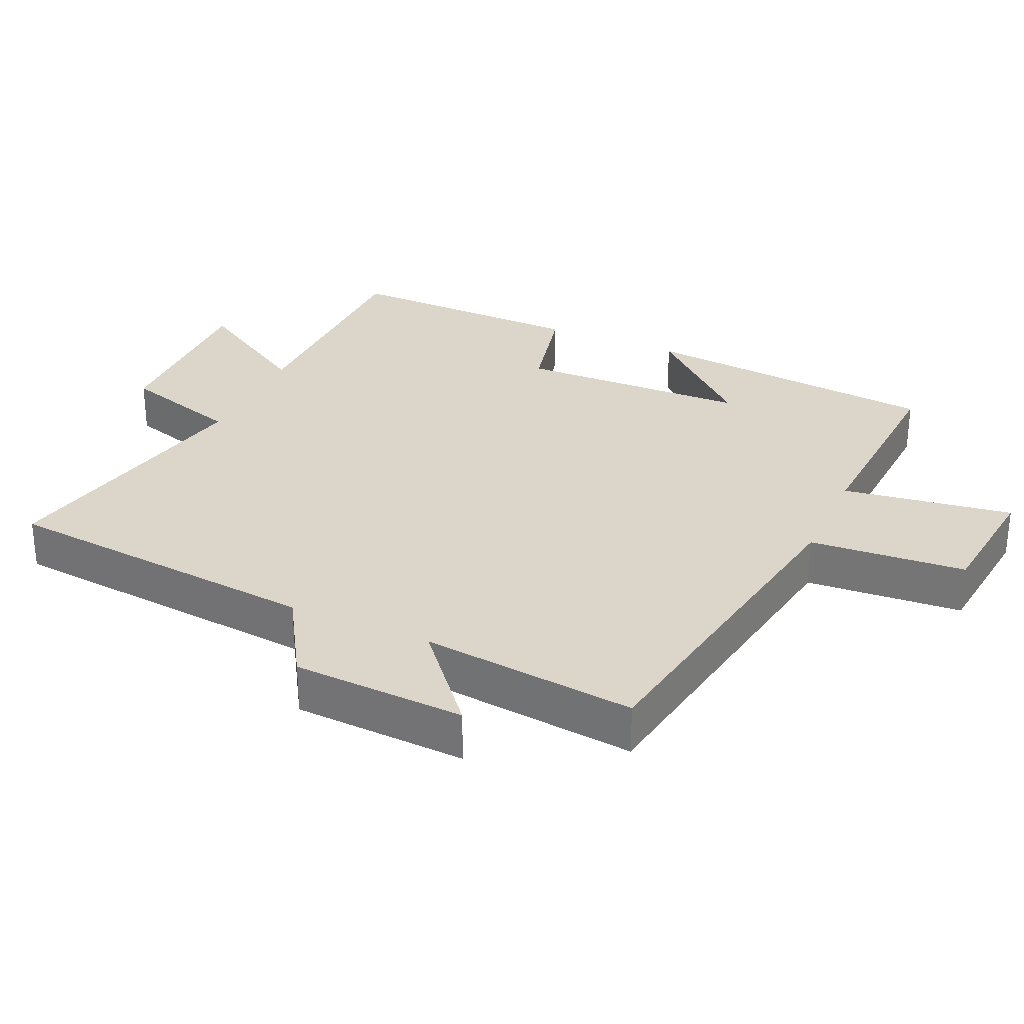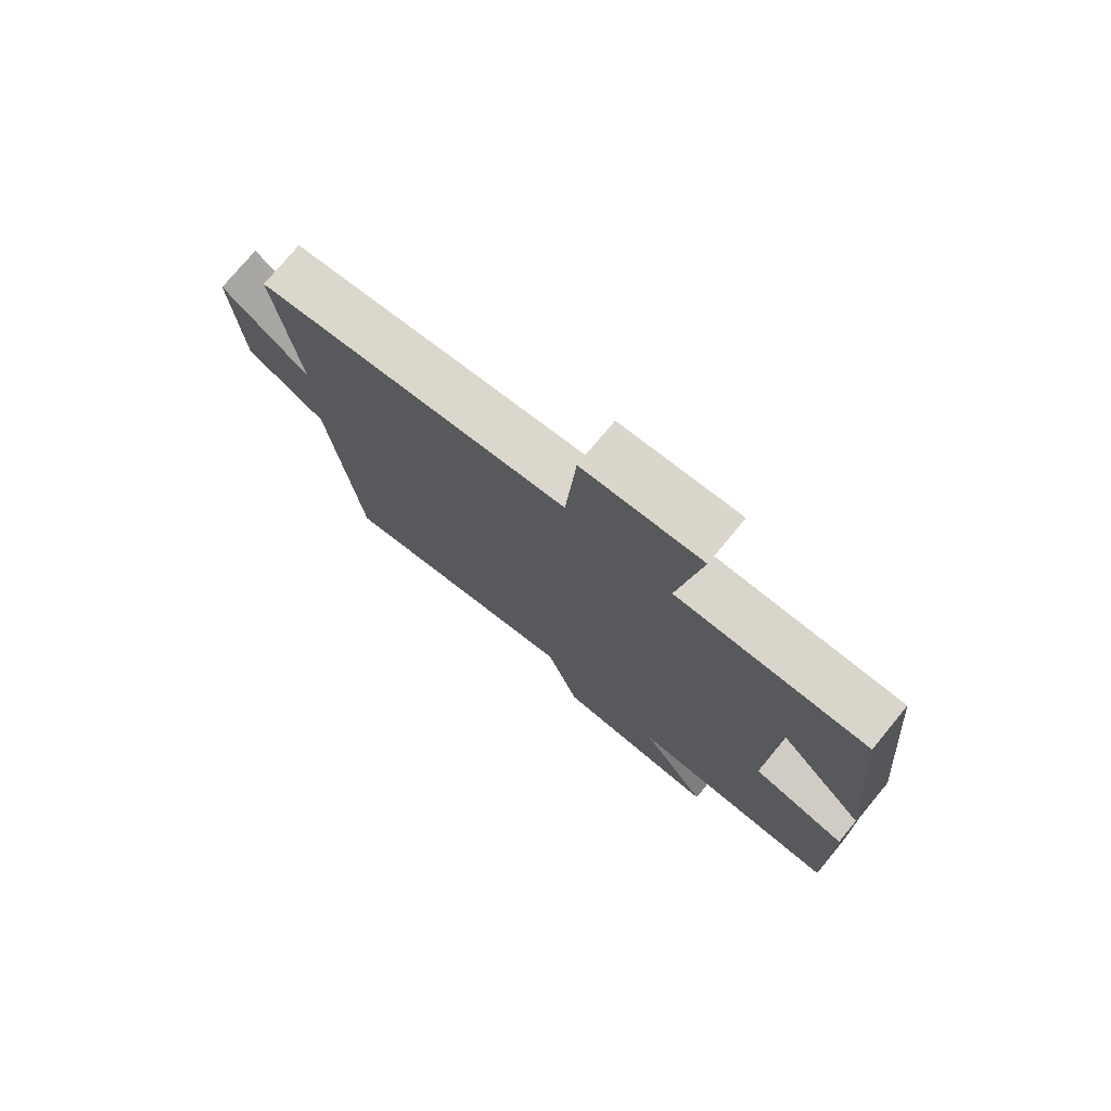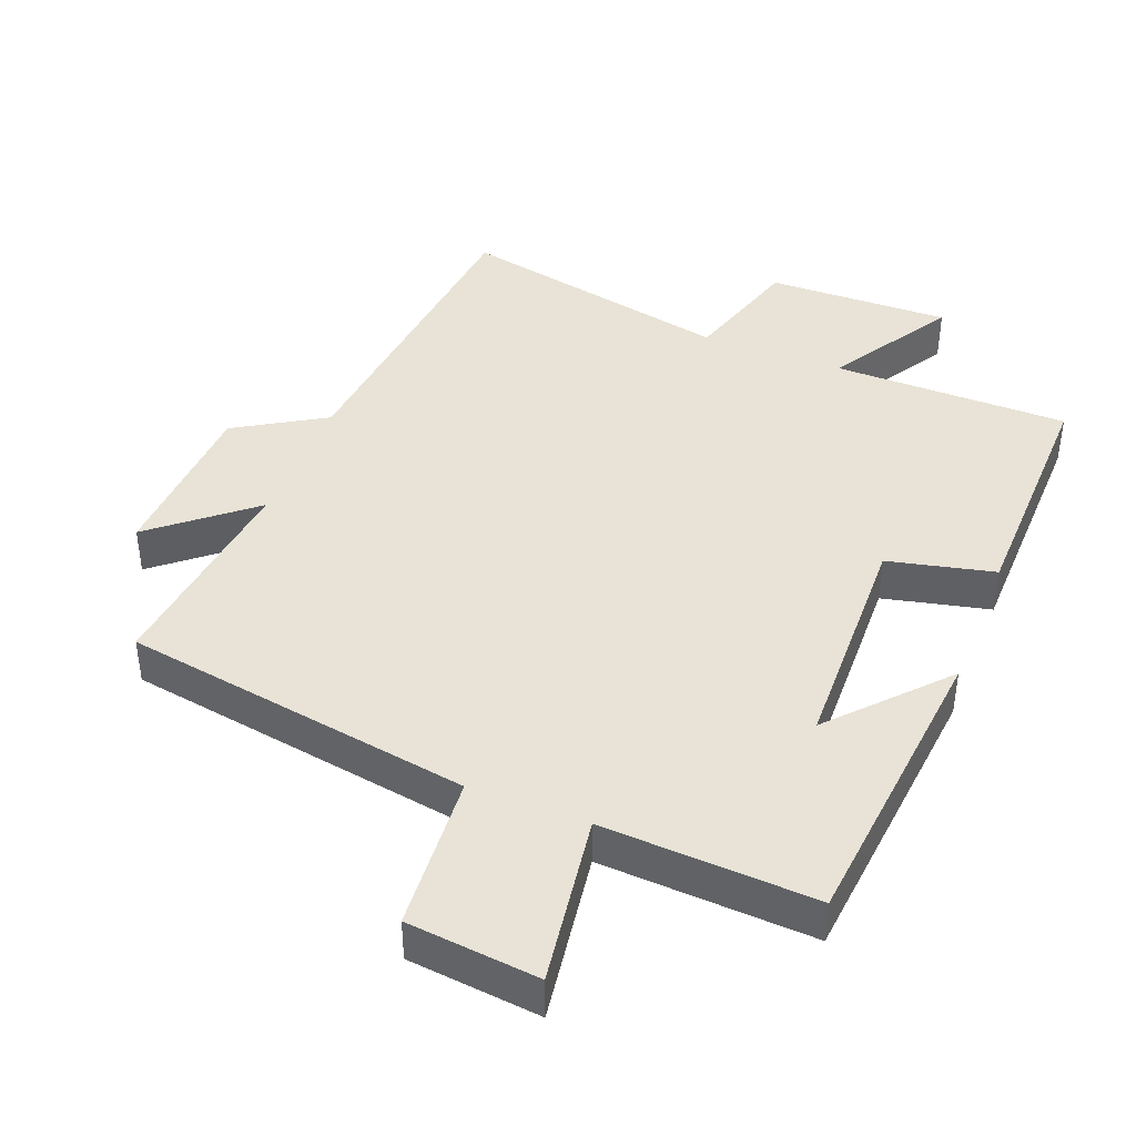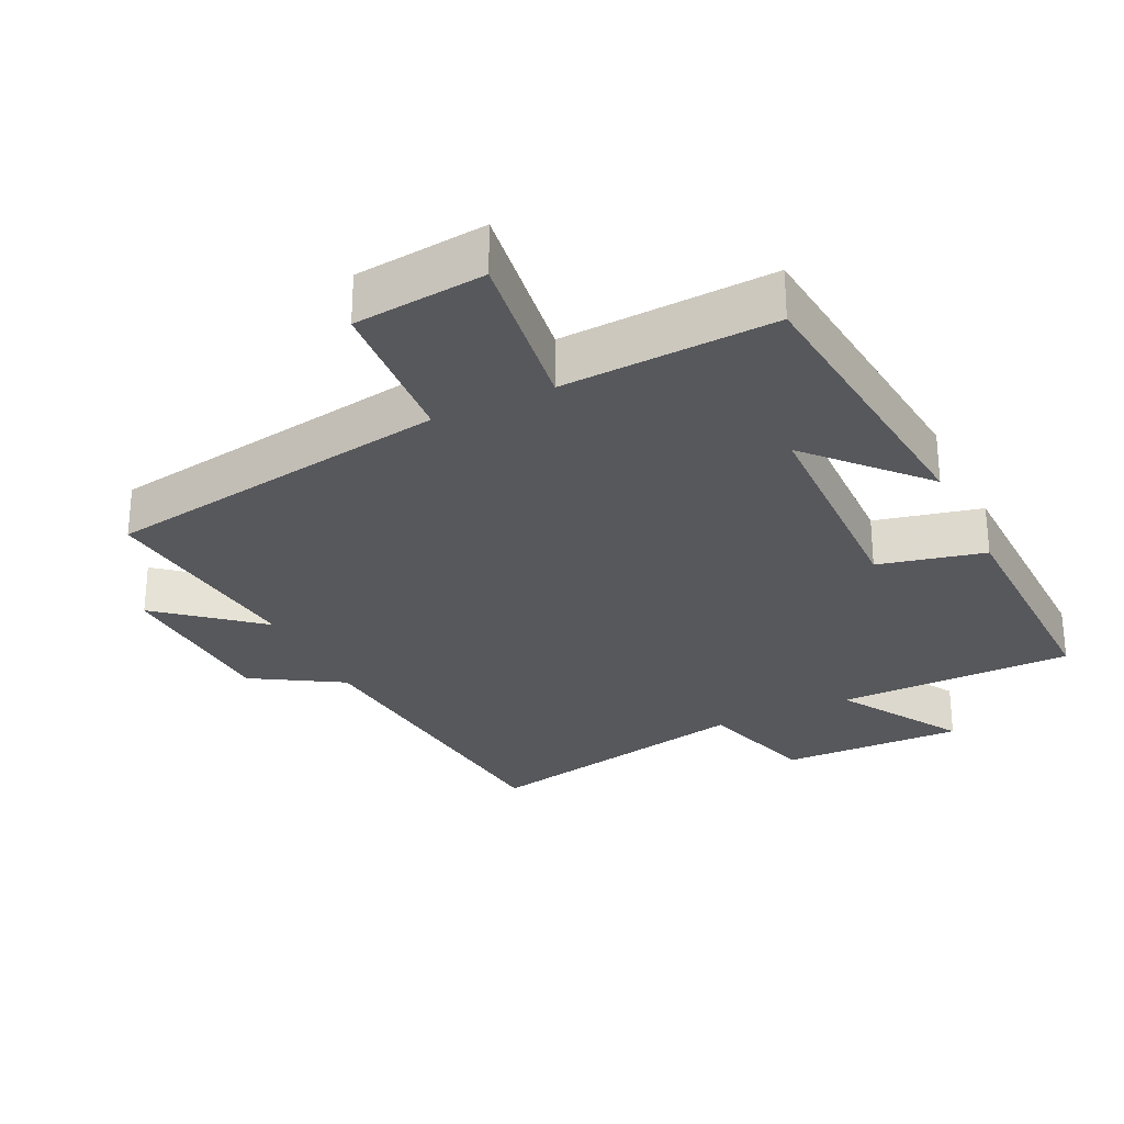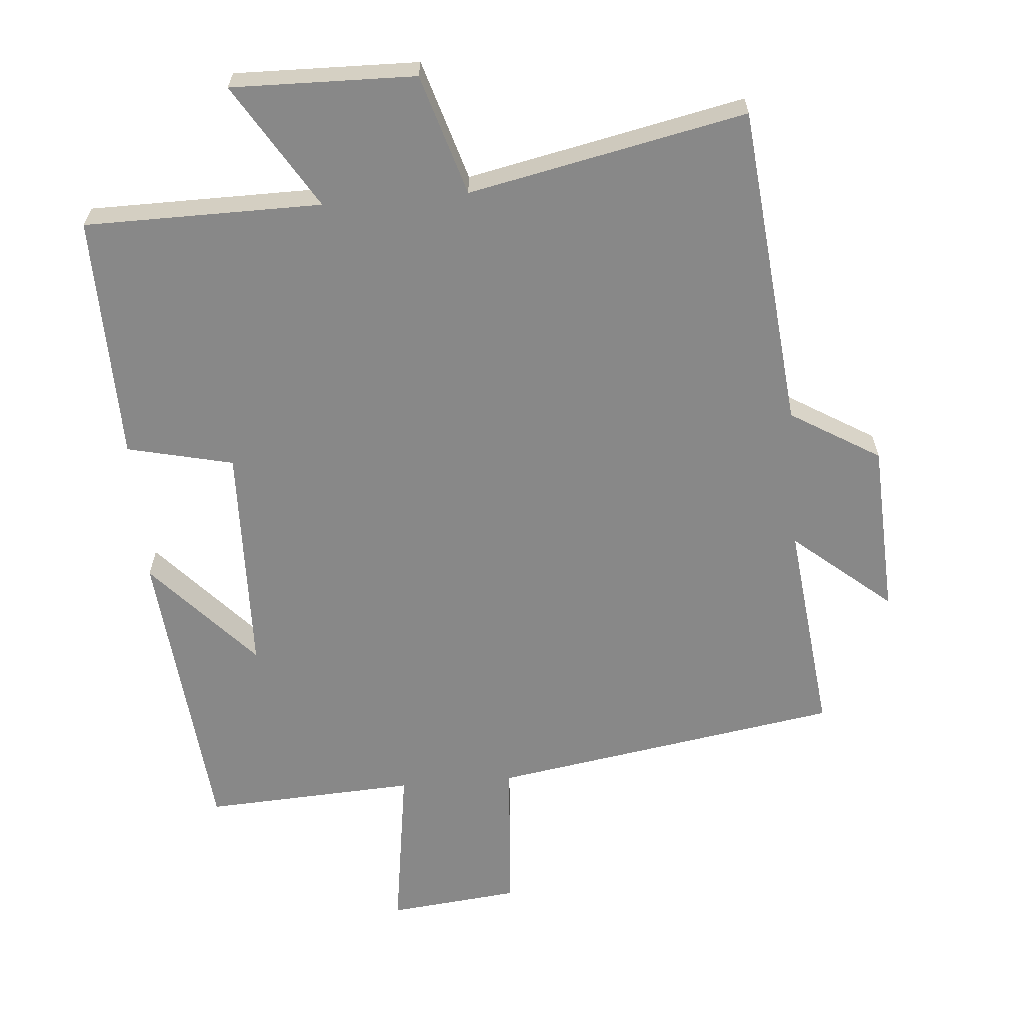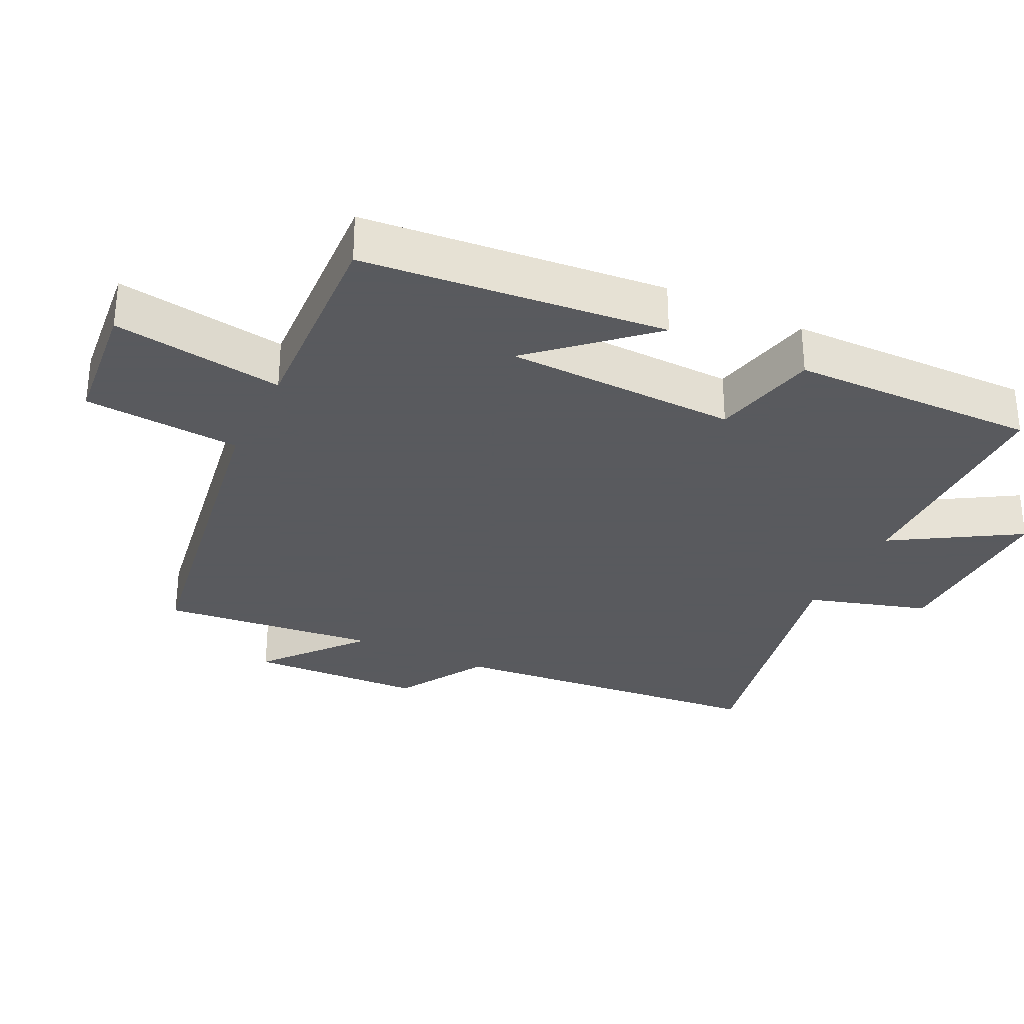
<metadata>
{"format":"obj","ext":"obj","renderer":"f3d","projection":"perspective","resolution":1024,"background":"white","views":[{"elev":29.7,"azim":-65.7,"up":"+Y"},{"elev":76.0,"azim":39.6,"up":"+Z"},{"elev":41.8,"azim":21.5,"up":"+Y"},{"elev":-28.4,"azim":25.8,"up":"+Y"},{"elev":-62.9,"azim":-175.2,"up":"+Y"},{"elev":-31.2,"azim":64.1,"up":"+Y"}]}
</metadata>
<code>
v -0.454 0.07 -0.584
v -0.5 0.07 -0.112
v -0.63 0.07 -0.033
v -0.642 0.07 0.221
v -0.5 0.07 0.102
v -0.535 0.07 0.418
v -0.024 0.07 0.5
v -0.007 0.07 0.729
v 0.185 0.07 0.749
v 0.148 0.07 0.5
v 0.458 0.07 0.516
v 0.5 0.07 0.075
v 0.355 0.07 0.235
v 0.345 0.07 -0.103
v 0.5 0.07 -0.139
v 0.506 0.07 -0.498
v 0.16 0.07 -0.5
v 0.271 0.07 -0.682
v 0.003 0.07 -0.676
v -0.05 0.07 -0.5
v -0.454 0 -0.584
v -0.5 0 -0.112
v -0.63 0 -0.033
v -0.642 0 0.221
v -0.5 0 0.102
v -0.535 0 0.418
v -0.024 0 0.5
v -0.007 0 0.729
v 0.185 0 0.749
v 0.148 0 0.5
v 0.458 0 0.516
v 0.5 0 0.075
v 0.355 0 0.235
v 0.345 0 -0.103
v 0.5 0 -0.139
v 0.506 0 -0.498
v 0.16 0 -0.5
v 0.271 0 -0.682
v 0.003 0 -0.676
v -0.05 0 -0.5
f 17 18 19 20
f 15 16 17 20
f 14 15 20 1
f 13 14 1 2
f 10 11 12 13
f 10 13 2 3
f 7 8 9 10
f 5 6 7 10
f 5 10 3
f 3 4 5
f 40 39 38 37
f 40 37 36 35
f 21 40 35 34
f 22 21 34 33
f 33 32 31 30
f 23 22 33 30
f 30 29 28 27
f 30 27 26 25
f 23 30 25
f 25 24 23
f 1 21 22 2
f 2 22 23 3
f 3 23 24 4
f 4 24 25 5
f 5 25 26 6
f 6 26 27 7
f 7 27 28 8
f 8 28 29 9
f 9 29 30 10
f 10 30 31 11
f 11 31 32 12
f 12 32 33 13
f 13 33 34 14
f 14 34 35 15
f 15 35 36 16
f 16 36 37 17
f 17 37 38 18
f 18 38 39 19
f 19 39 40 20
f 20 40 21 1

</code>
